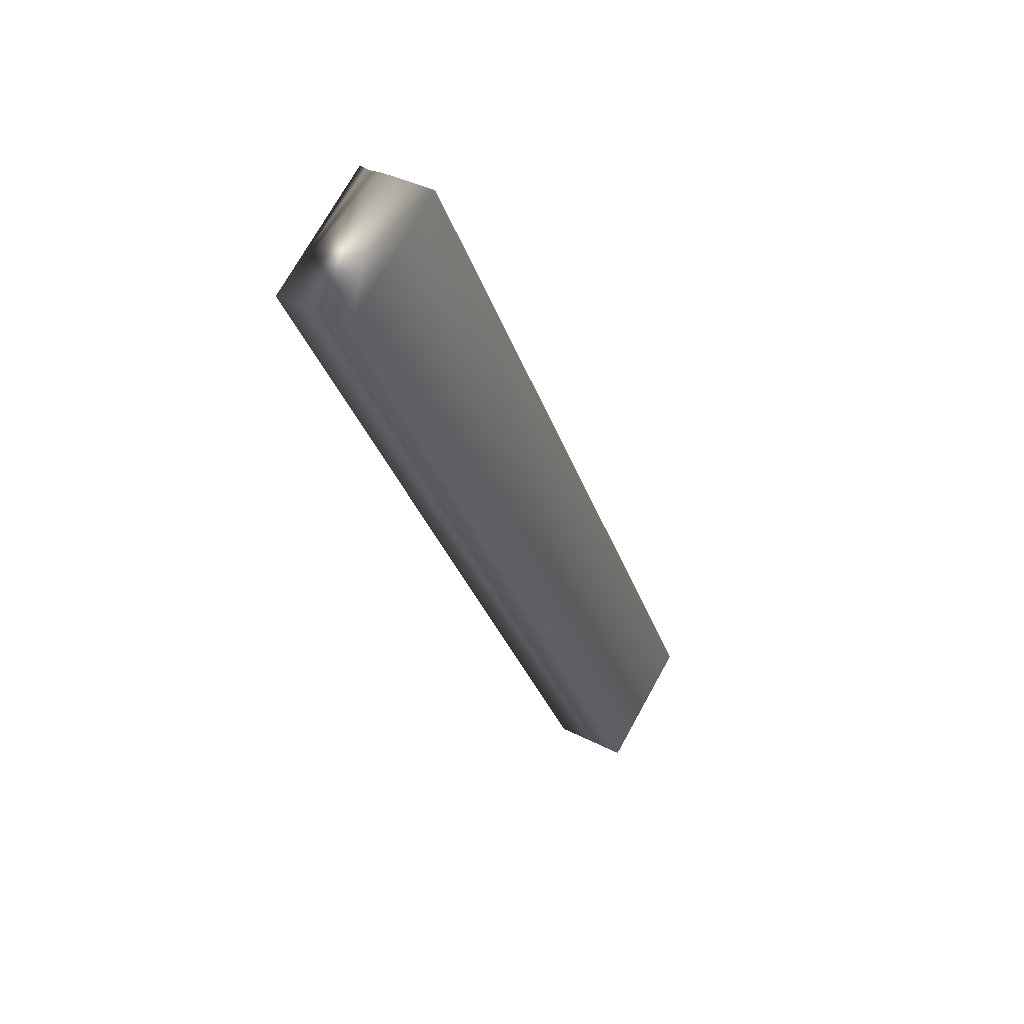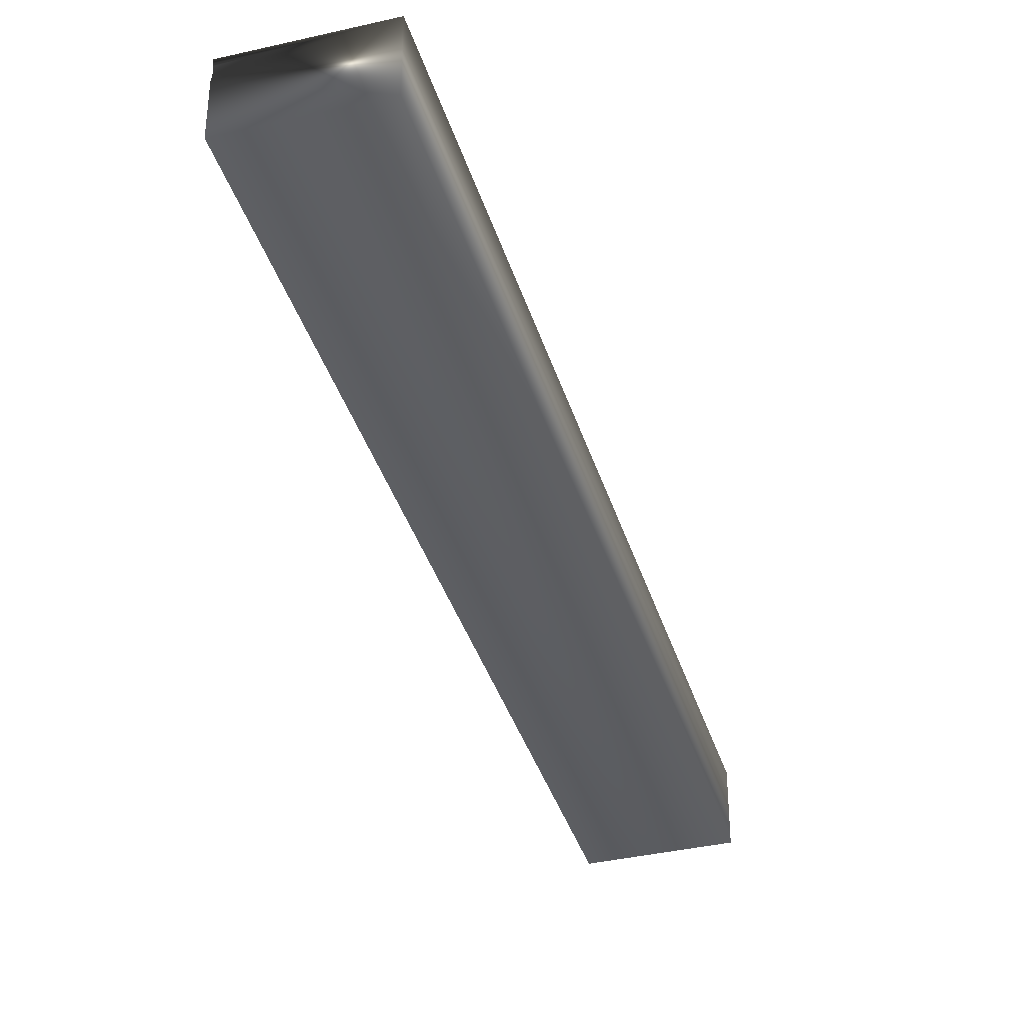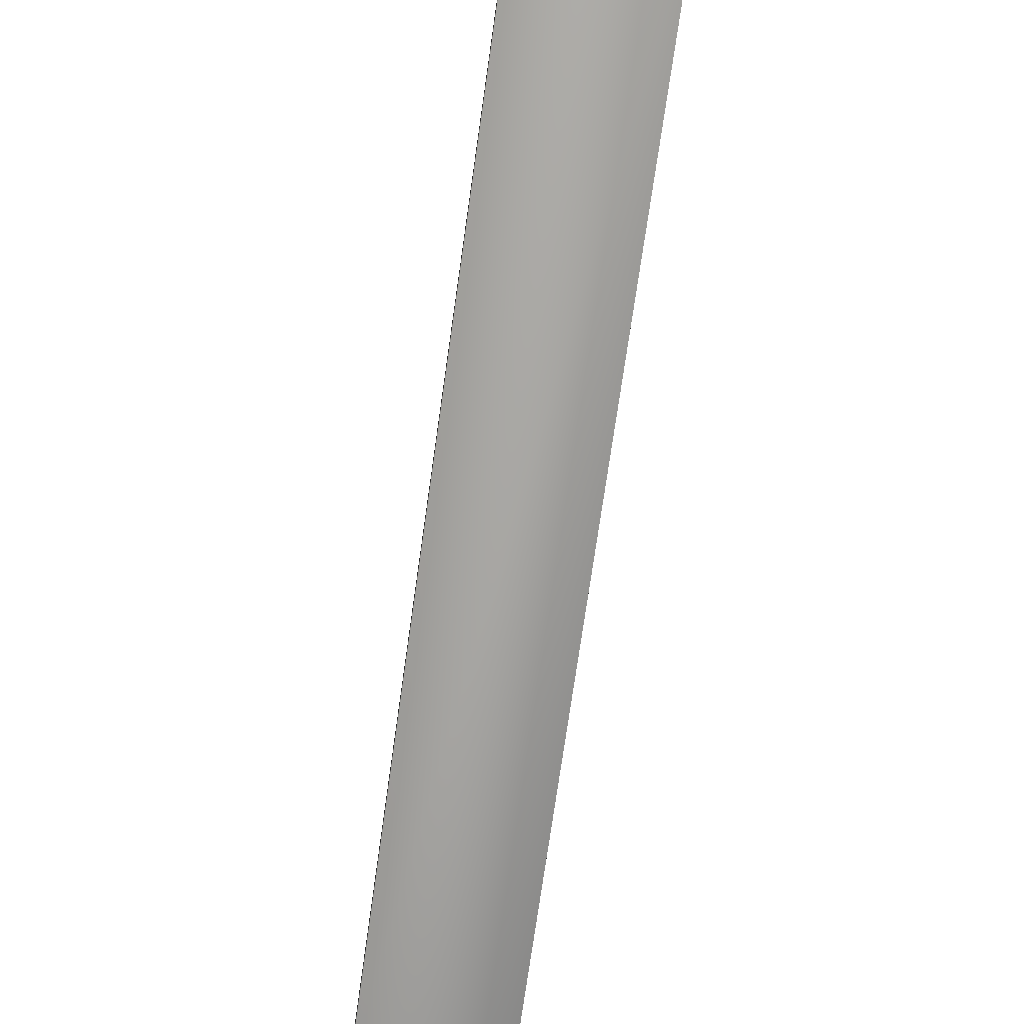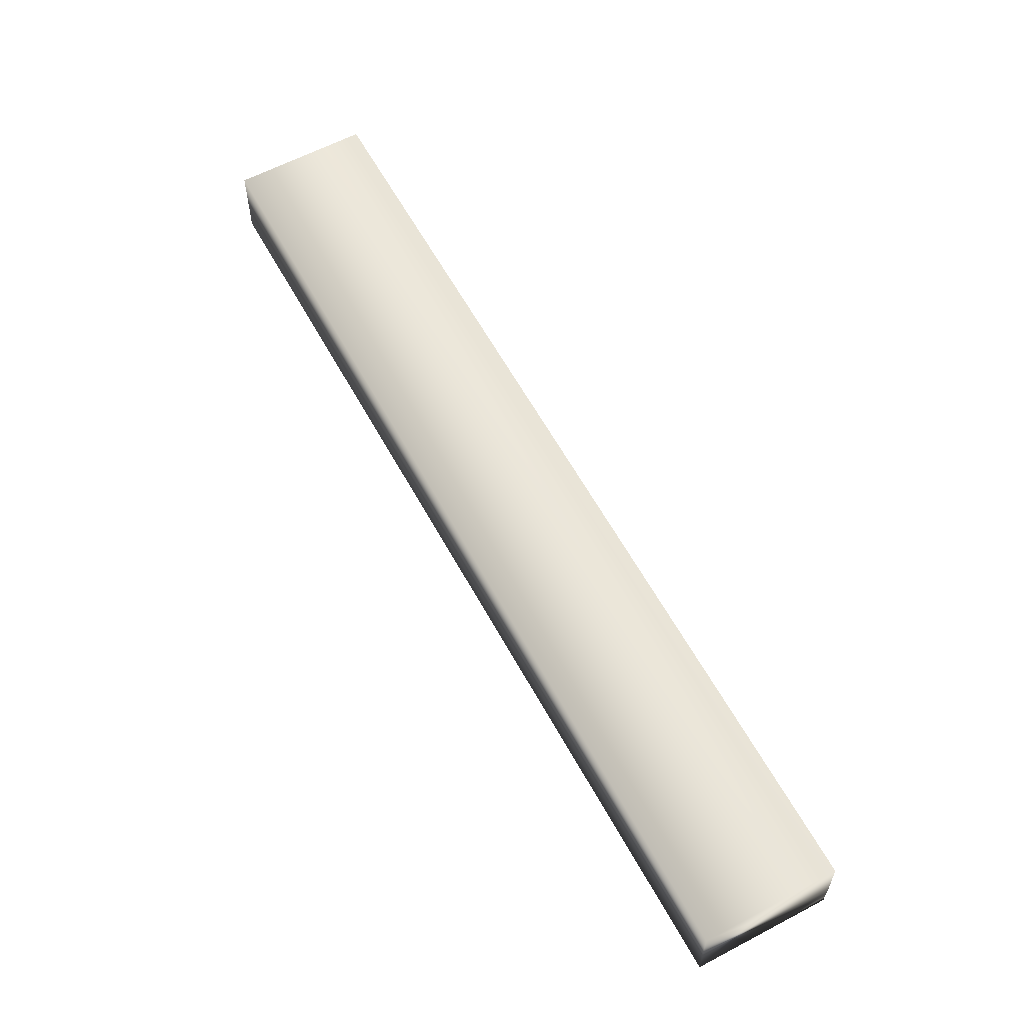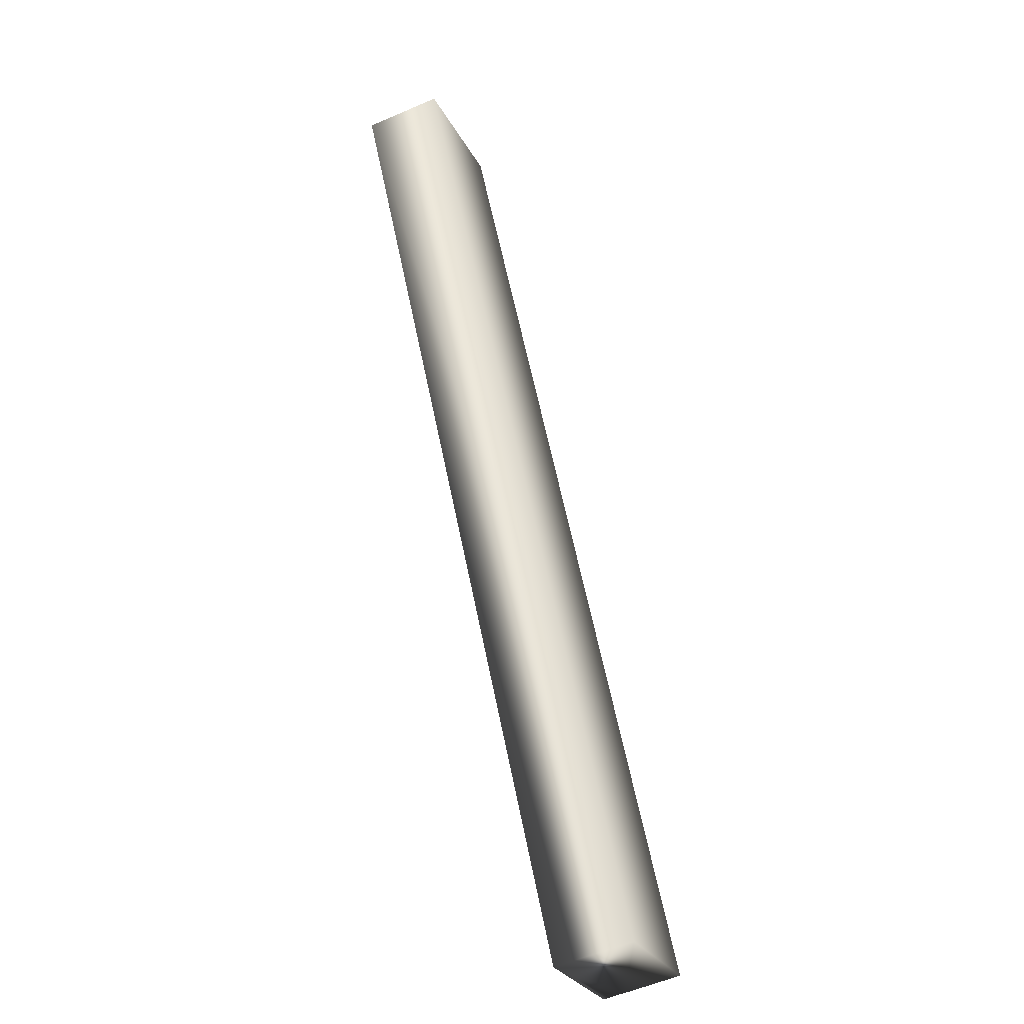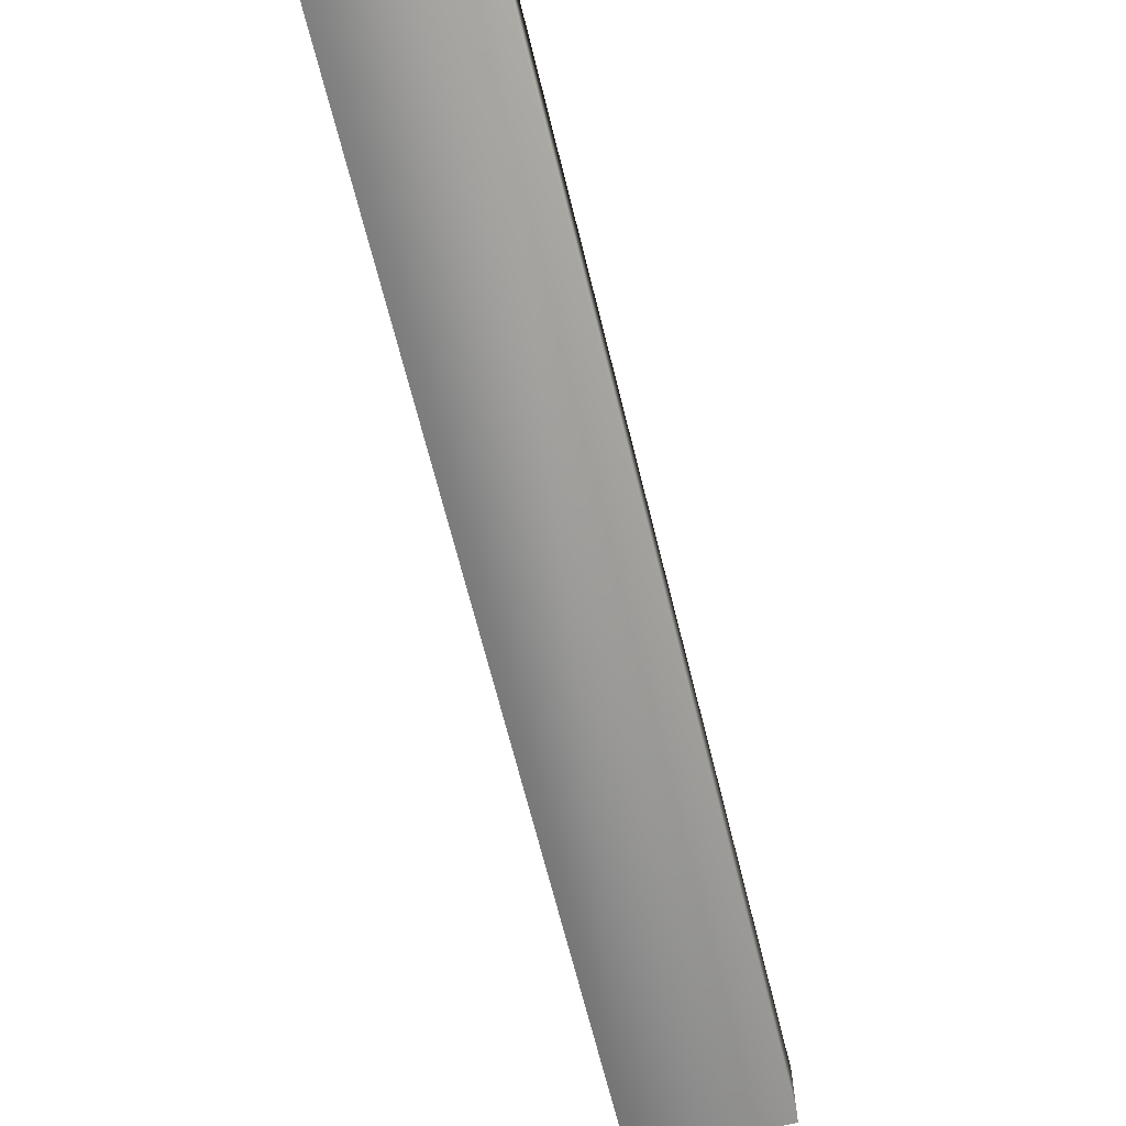
<metadata>
{"format":"obj","ext":"obj","renderer":"f3d","projection":"perspective","resolution":1024,"background":"white","views":[{"elev":37.8,"azim":-56.8,"up":"+Z"},{"elev":-38.1,"azim":167.9,"up":"+Y"},{"elev":-73.5,"azim":143.4,"up":"+Y"},{"elev":-29.8,"azim":0.0,"up":"+Z"},{"elev":-56.5,"azim":-65.7,"up":"+Z"},{"elev":-67.2,"azim":165.4,"up":"+Y"}]}
</metadata>
<code>
v 19.88 46.67 96.15
v 19.88 46.46 96.15
v 21.66 46.67 92.87
v 21.66 46.46 92.87
v 21.66 46.75 92.87
v 19.88 46.75 96.15
v 21.65 46.72 92.87
v 19.87 46.72 96.15
v 19.87 46.7 96.15
v 21.65 46.7 92.87
v 21.2 46.46 92.63
v 21.2 46.75 92.63
v 19.42 46.75 95.9
v 19.42 46.46 95.9
f 1 2 3
f 3 2 4
f 5 6 7
f 7 6 8
f 7 8 9
f 1 3 9
f 9 3 10
f 9 10 7
f 4 11 3
f 3 11 12
f 3 12 10
f 10 12 7
f 7 12 5
f 13 6 12
f 12 6 5
f 14 11 2
f 2 11 4
f 2 1 14
f 14 1 13
f 13 1 9
f 13 9 8
f 8 6 13
f 14 13 11
f 11 13 12

</code>
